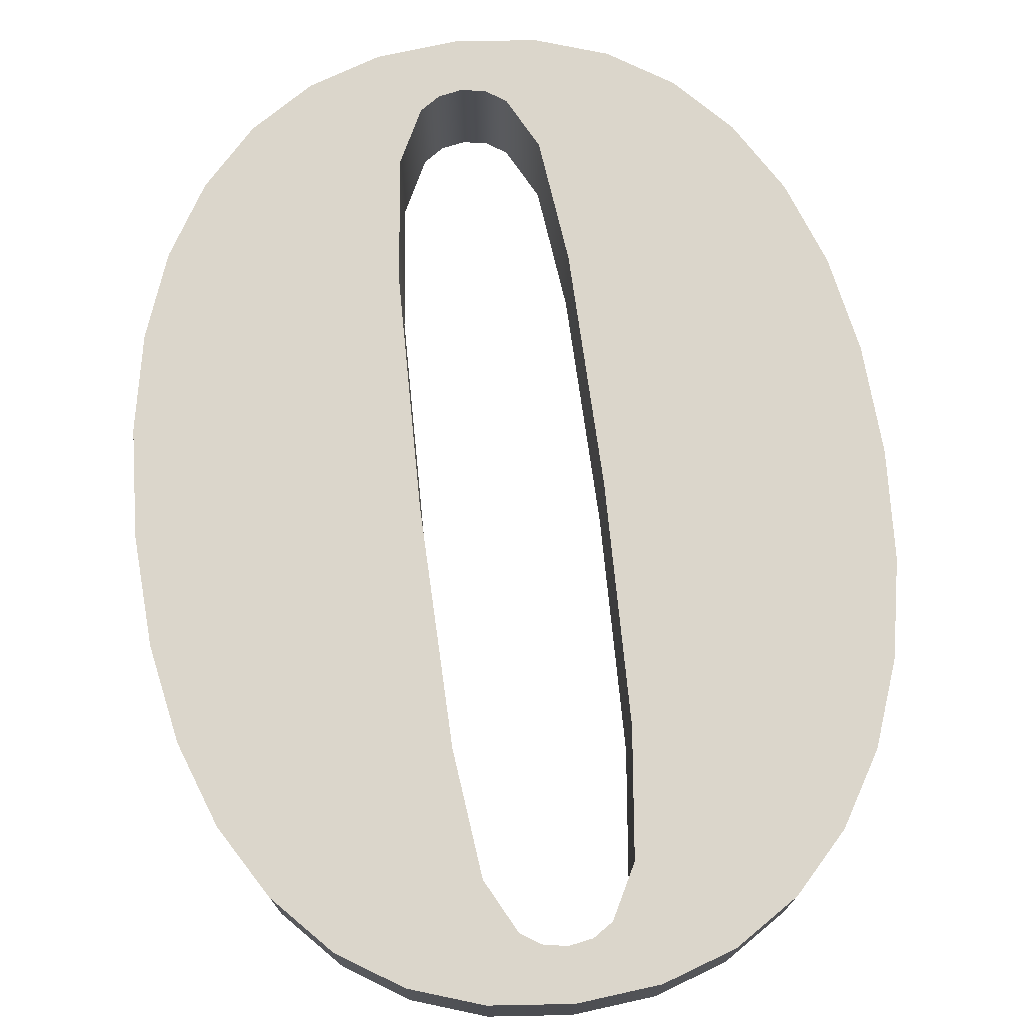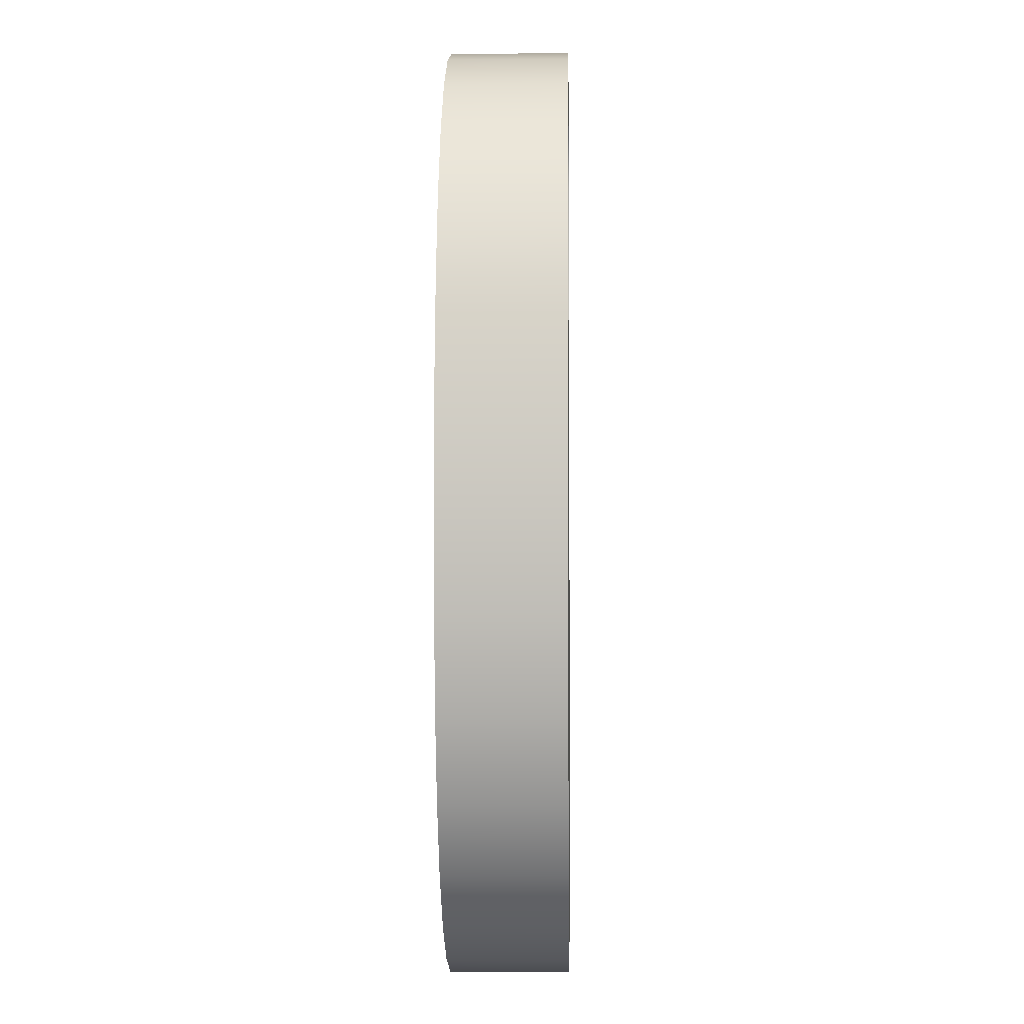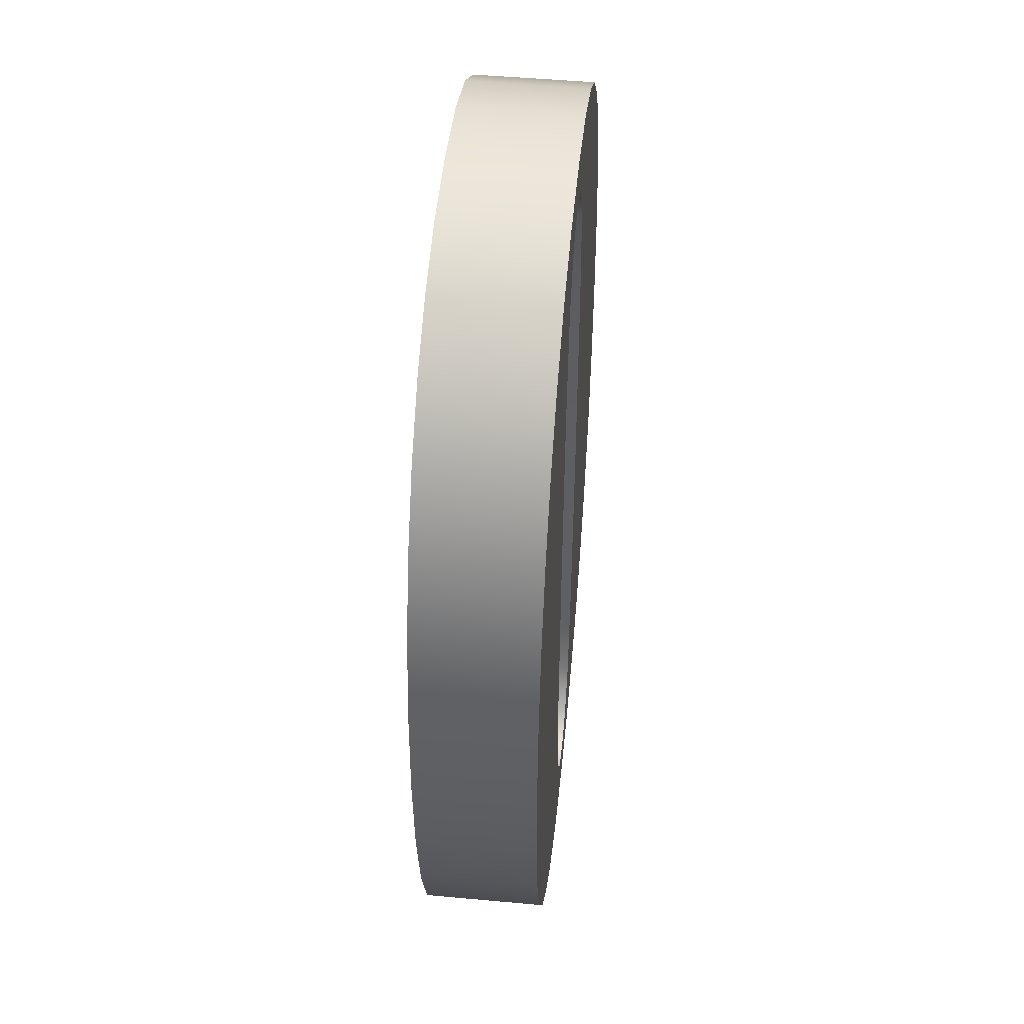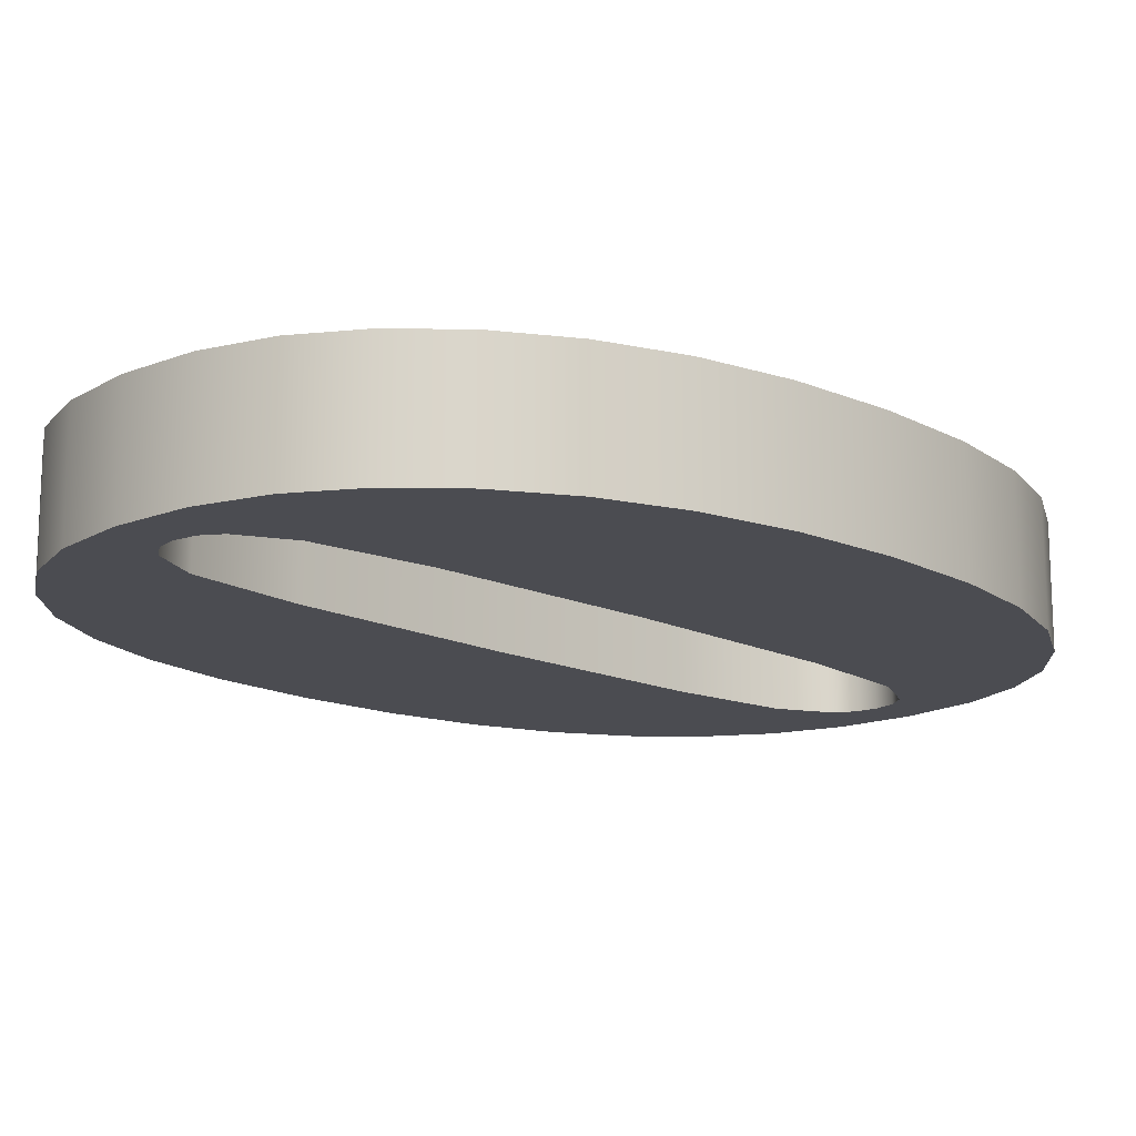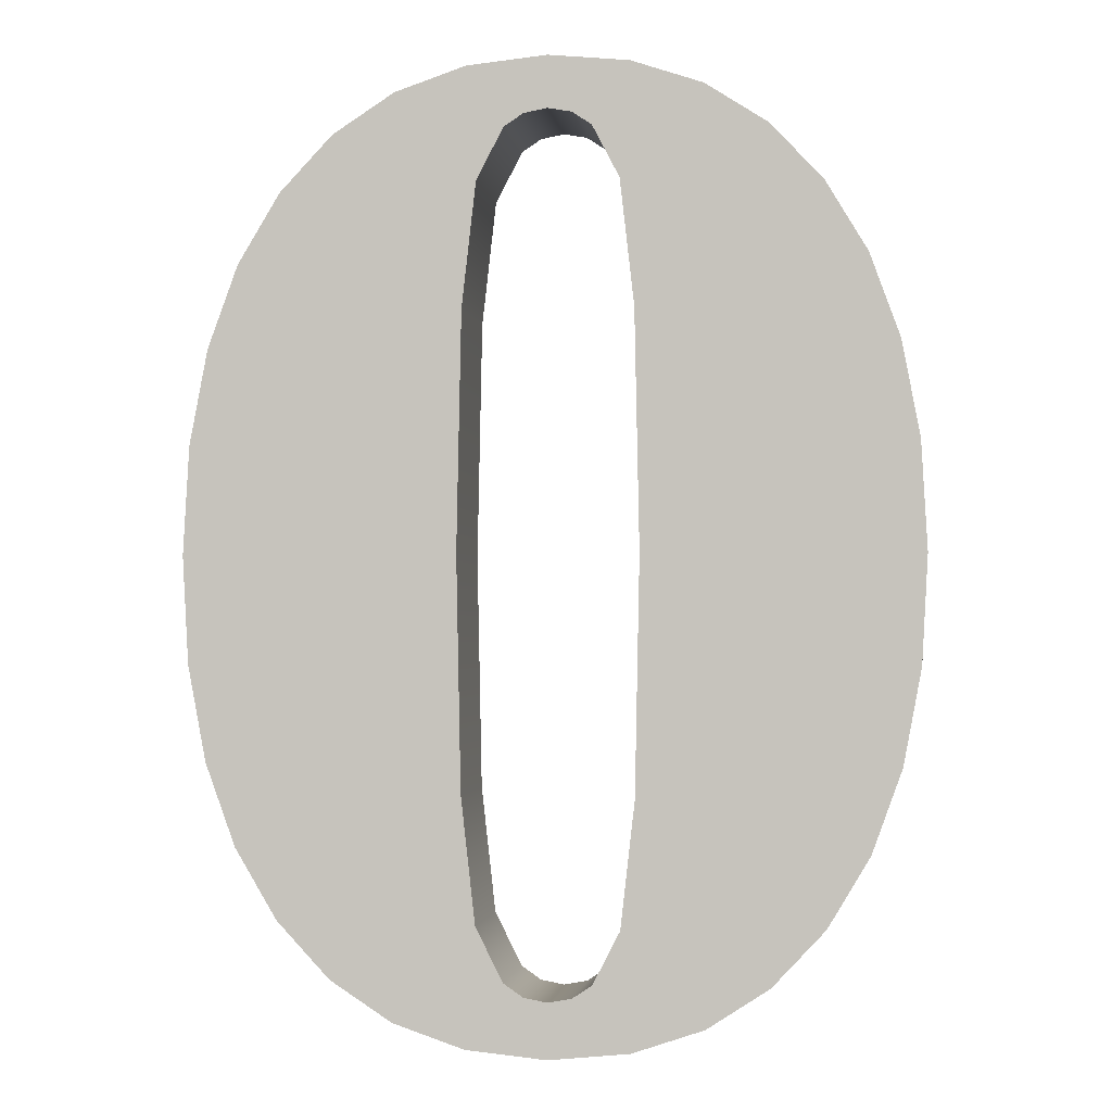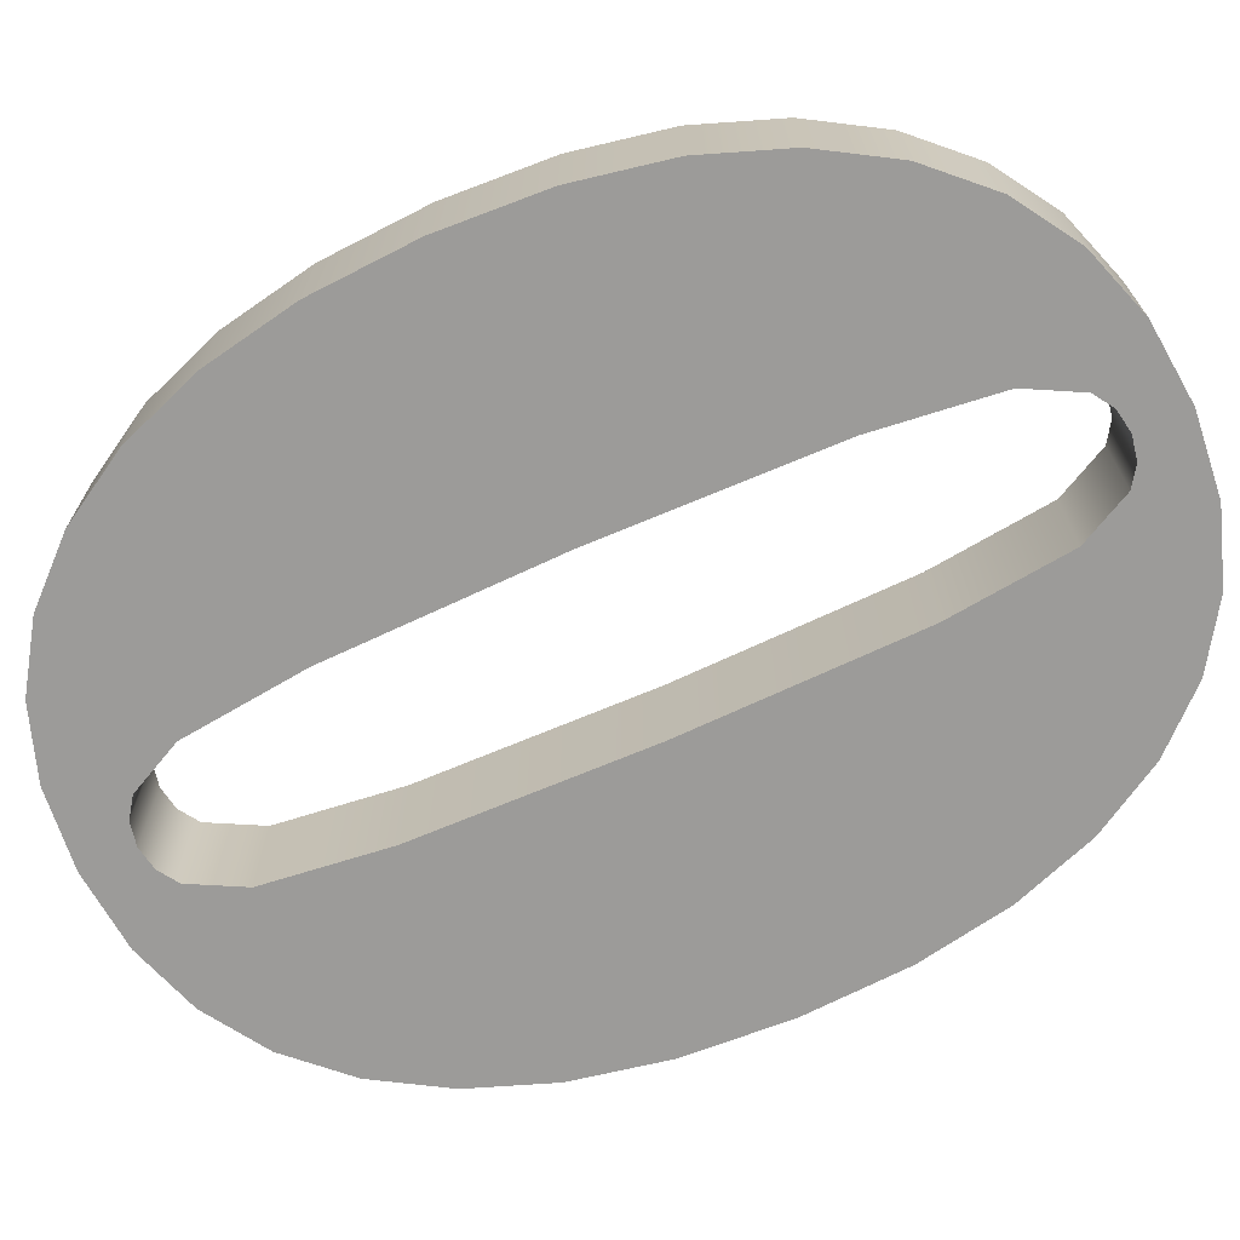
<metadata>
{"format":"obj","ext":"obj","renderer":"f3d","projection":"perspective","resolution":1024,"background":"white","views":[{"elev":73.5,"azim":173.2,"up":"+Z"},{"elev":-2.4,"azim":91.6,"up":"+Y"},{"elev":48.8,"azim":95.8,"up":"+Y"},{"elev":-15.3,"azim":45.0,"up":"+Z"},{"elev":-2.0,"azim":-172.2,"up":"+Y"},{"elev":-69.8,"azim":114.0,"up":"+Z"}]}
</metadata>
<code>
o mesh45/mesh45-geometry#mesh45-geometry
v 0.6512 0.2759 0.4669
v 0.6512 0.2702 0.4669
v 0.6511 0.273 0.4669
v 0.6517 0.2785 0.4669
v 0.6511 0.273 0.4702
v 0.6512 0.2759 0.4702
v 0.6517 0.2785 0.4702
v 0.6517 0.2676 0.4669
v 0.6512 0.2702 0.4702
v 0.6525 0.2807 0.4702
v 0.6525 0.2807 0.4669
v 0.6517 0.2676 0.4702
v 0.6525 0.2654 0.4669
v 0.6536 0.2826 0.4702
v 0.6525 0.2654 0.4702
v 0.6536 0.2826 0.4669
v 0.6536 0.2635 0.4669
v 0.655 0.2841 0.4702
v 0.6536 0.2635 0.4702
v 0.655 0.2841 0.4669
v 0.6551 0.262 0.4669
v 0.6567 0.2852 0.4669
v 0.6551 0.262 0.4702
v 0.6567 0.2852 0.4702
v 0.6567 0.2609 0.4669
v 0.6586 0.2858 0.4669
v 0.6567 0.2609 0.4702
v 0.6586 0.2858 0.4702
v 0.6584 0.2731 0.4669
v 0.6586 0.2603 0.4702
v 0.6608 0.286 0.4669
v 0.6584 0.2731 0.4702
v 0.6585 0.2794 0.4669
v 0.6586 0.2603 0.4669
v 0.6608 0.286 0.4702
v 0.6596 0.2842 0.4669
v 0.6585 0.2794 0.4702
v 0.6589 0.2828 0.4669
v 0.6585 0.2668 0.4669
v 0.6608 0.2601 0.4702
v 0.6585 0.2668 0.4702
v 0.6596 0.2842 0.4702
v 0.6629 0.2858 0.4669
v 0.6601 0.2845 0.4669
v 0.6589 0.2828 0.4702
v 0.6589 0.2634 0.4669
v 0.6608 0.2601 0.4669
v 0.6596 0.262 0.4702
v 0.6589 0.2634 0.4702
v 0.6601 0.2845 0.4702
v 0.6629 0.2858 0.4702
v 0.6608 0.2846 0.4669
v 0.6596 0.262 0.4669
v 0.6629 0.2603 0.4702
v 0.6601 0.2616 0.4702
v 0.6608 0.2846 0.4702
v 0.6614 0.2845 0.4702
v 0.6648 0.2852 0.4669
v 0.6614 0.2845 0.4669
v 0.6601 0.2616 0.4669
v 0.6629 0.2603 0.4669
v 0.6608 0.2615 0.4702
v 0.6619 0.2842 0.4702
v 0.6648 0.2852 0.4702
v 0.663 0.2794 0.4669
v 0.6619 0.2842 0.4669
v 0.6608 0.2615 0.4669
v 0.6614 0.2617 0.4669
v 0.6648 0.2609 0.4702
v 0.6614 0.2617 0.4702
v 0.6626 0.2828 0.4702
v 0.663 0.2794 0.4702
v 0.6665 0.2841 0.4669
v 0.6626 0.2828 0.4669
v 0.6632 0.2731 0.4669
v 0.6619 0.262 0.4669
v 0.6648 0.2609 0.4669
v 0.663 0.2668 0.4702
v 0.6619 0.262 0.4702
v 0.6632 0.2731 0.4702
v 0.6665 0.2841 0.4702
v 0.6626 0.2635 0.4669
v 0.663 0.2668 0.4669
v 0.6665 0.262 0.4702
v 0.6626 0.2635 0.4702
v 0.6679 0.2826 0.4702
v 0.6665 0.262 0.4669
v 0.6679 0.2635 0.4702
v 0.6679 0.2826 0.4669
v 0.6679 0.2635 0.4669
v 0.669 0.2807 0.4702
v 0.669 0.2654 0.4702
v 0.669 0.2654 0.4669
v 0.669 0.2807 0.4669
v 0.6698 0.2785 0.4702
v 0.6698 0.2676 0.4702
v 0.6698 0.2676 0.4669
v 0.6698 0.2785 0.4669
v 0.6703 0.2759 0.4702
v 0.6703 0.2702 0.4702
v 0.6703 0.2702 0.4669
v 0.6703 0.2759 0.4669
v 0.6705 0.273 0.4702
v 0.6705 0.273 0.4669
f 1 2 3
f 2 1 4
f 3 2 1
f 4 1 2
f 2 5 3
f 3 5 2
f 3 6 1
f 1 6 3
f 1 7 4
f 4 7 1
f 2 4 8
f 8 4 2
f 5 2 9
f 9 2 5
f 6 3 5
f 5 3 6
f 7 1 6
f 6 1 7
f 10 4 7
f 7 4 10
f 8 4 11
f 11 4 8
f 8 9 2
f 2 9 8
f 9 6 5
f 5 6 9
f 6 9 7
f 7 9 6
f 4 10 11
f 11 10 4
f 7 12 10
f 10 12 7
f 8 11 13
f 13 11 8
f 9 8 12
f 12 8 9
f 7 9 12
f 12 9 7
f 14 11 10
f 10 11 14
f 10 12 15
f 15 12 10
f 13 11 16
f 16 11 13
f 13 12 8
f 8 12 13
f 11 14 16
f 16 14 11
f 10 15 14
f 14 15 10
f 12 13 15
f 15 13 12
f 13 16 17
f 17 16 13
f 18 16 14
f 14 16 18
f 14 15 19
f 19 15 14
f 17 15 13
f 13 15 17
f 17 16 20
f 20 16 17
f 16 18 20
f 20 18 16
f 14 19 18
f 18 19 14
f 15 17 19
f 19 17 15
f 17 20 21
f 21 20 17
f 18 22 20
f 20 22 18
f 18 19 23
f 23 19 18
f 21 19 17
f 17 19 21
f 21 20 22
f 22 20 21
f 22 18 24
f 24 18 22
f 19 21 23
f 23 21 19
f 18 23 24
f 24 23 18
f 21 22 25
f 25 22 21
f 24 26 22
f 22 26 24
f 21 27 23
f 23 27 21
f 24 23 27
f 27 23 24
f 25 22 26
f 26 22 25
f 27 21 25
f 25 21 27
f 26 24 28
f 28 24 26
f 24 27 28
f 28 27 24
f 25 26 29
f 29 26 25
f 25 30 27
f 27 30 25
f 28 31 26
f 26 31 28
f 28 27 32
f 32 27 28
f 29 26 33
f 33 26 29
f 29 34 25
f 25 34 29
f 30 25 34
f 34 25 30
f 30 32 27
f 27 32 30
f 31 28 35
f 35 28 31
f 36 26 31
f 31 26 36
f 28 32 37
f 37 32 28
f 33 26 38
f 38 26 33
f 33 32 29
f 29 32 33
f 34 29 39
f 39 29 34
f 34 40 30
f 30 40 34
f 32 30 41
f 41 30 32
f 28 42 35
f 35 42 28
f 35 43 31
f 31 43 35
f 38 26 36
f 36 26 38
f 36 31 44
f 44 31 36
f 32 33 37
f 37 33 32
f 28 37 45
f 45 37 28
f 38 37 33
f 33 37 38
f 41 29 32
f 32 29 41
f 29 41 39
f 39 41 29
f 34 39 46
f 46 39 34
f 40 34 47
f 47 34 40
f 48 30 40
f 40 30 48
f 41 30 49
f 49 30 41
f 28 45 42
f 42 45 28
f 35 42 50
f 50 42 35
f 43 35 51
f 51 35 43
f 52 31 43
f 43 31 52
f 36 45 38
f 38 45 36
f 44 31 52
f 52 31 44
f 50 36 44
f 44 36 50
f 37 38 45
f 45 38 37
f 49 39 41
f 41 39 49
f 39 49 46
f 46 49 39
f 34 46 53
f 53 46 34
f 34 53 47
f 47 53 34
f 47 54 40
f 40 54 47
f 49 30 48
f 48 30 49
f 48 40 55
f 55 40 48
f 45 36 42
f 42 36 45
f 36 50 42
f 42 50 36
f 35 50 56
f 56 50 35
f 35 57 51
f 51 57 35
f 51 58 43
f 43 58 51
f 52 43 59
f 59 43 52
f 56 44 52
f 52 44 56
f 44 56 50
f 50 56 44
f 48 46 49
f 49 46 48
f 46 48 53
f 53 48 46
f 47 53 60
f 60 53 47
f 54 47 61
f 61 47 54
f 62 40 54
f 54 40 62
f 55 40 62
f 62 40 55
f 60 48 55
f 55 48 60
f 35 56 57
f 57 56 35
f 51 57 63
f 63 57 51
f 58 51 64
f 64 51 58
f 65 43 58
f 58 43 65
f 59 43 66
f 66 43 59
f 57 52 59
f 59 52 57
f 52 57 56
f 56 57 52
f 48 60 53
f 53 60 48
f 47 60 67
f 67 60 47
f 47 68 61
f 61 68 47
f 61 69 54
f 54 69 61
f 62 54 70
f 70 54 62
f 67 55 62
f 62 55 67
f 55 67 60
f 60 67 55
f 59 63 57
f 57 63 59
f 51 63 71
f 71 63 51
f 51 72 64
f 64 72 51
f 64 73 58
f 58 73 64
f 74 43 65
f 65 43 74
f 65 58 75
f 75 58 65
f 66 43 74
f 74 43 66
f 63 59 66
f 66 59 63
f 47 67 68
f 68 67 47
f 61 68 76
f 76 68 61
f 69 61 77
f 77 61 69
f 78 54 69
f 69 54 78
f 70 54 79
f 79 54 70
f 68 62 70
f 70 62 68
f 62 68 67
f 67 68 62
f 63 74 71
f 71 74 63
f 51 71 72
f 72 71 51
f 64 72 80
f 80 72 64
f 73 64 81
f 81 64 73
f 77 58 73
f 73 58 77
f 65 71 74
f 74 71 65
f 75 72 65
f 77 75 58
f 58 75 77
f 74 63 66
f 66 63 74
f 70 76 68
f 68 76 70
f 61 76 82
f 82 76 61
f 61 83 77
f 77 83 61
f 77 84 69
f 69 84 77
f 85 54 78
f 78 54 85
f 78 69 80
f 80 69 78
f 79 54 85
f 85 54 79
f 76 70 79
f 79 70 76
f 71 65 72
f 72 65 71
f 72 75 80
f 80 75 72
f 64 80 69
f 69 80 64
f 64 84 81
f 81 84 64
f 86 73 81
f 81 73 86
f 77 73 87
f 87 73 77
f 65 72 75
f 77 83 75
f 75 83 77
f 76 85 82
f 82 85 76
f 61 82 83
f 83 82 61
f 84 77 87
f 87 77 84
f 64 69 84
f 84 69 64
f 78 82 85
f 85 82 78
f 80 83 78
f 78 83 80
f 85 76 79
f 79 76 85
f 83 80 75
f 75 80 83
f 81 84 88
f 88 84 81
f 73 86 89
f 89 86 73
f 81 88 86
f 86 88 81
f 87 73 89
f 89 73 87
f 82 78 83
f 83 78 82
f 90 84 87
f 87 84 90
f 84 90 88
f 88 90 84
f 91 89 86
f 86 89 91
f 86 88 92
f 92 88 86
f 87 89 90
f 90 89 87
f 93 88 90
f 90 88 93
f 89 91 94
f 94 91 89
f 86 92 91
f 91 92 86
f 88 93 92
f 92 93 88
f 90 89 94
f 94 89 90
f 90 94 93
f 93 94 90
f 95 94 91
f 91 94 95
f 91 92 96
f 96 92 91
f 97 92 93
f 93 92 97
f 93 94 98
f 98 94 93
f 94 95 98
f 98 95 94
f 91 96 95
f 95 96 91
f 92 97 96
f 96 97 92
f 93 98 97
f 97 98 93
f 99 98 95
f 95 98 99
f 95 96 100
f 100 96 95
f 101 96 97
f 97 96 101
f 97 98 102
f 102 98 97
f 98 99 102
f 102 99 98
f 95 100 99
f 99 100 95
f 96 101 100
f 100 101 96
f 97 102 101
f 101 102 97
f 103 102 99
f 99 102 103
f 99 100 103
f 103 100 99
f 104 100 101
f 101 100 104
f 101 102 104
f 104 102 101
f 102 103 104
f 104 103 102
f 100 104 103
f 103 104 100

</code>
